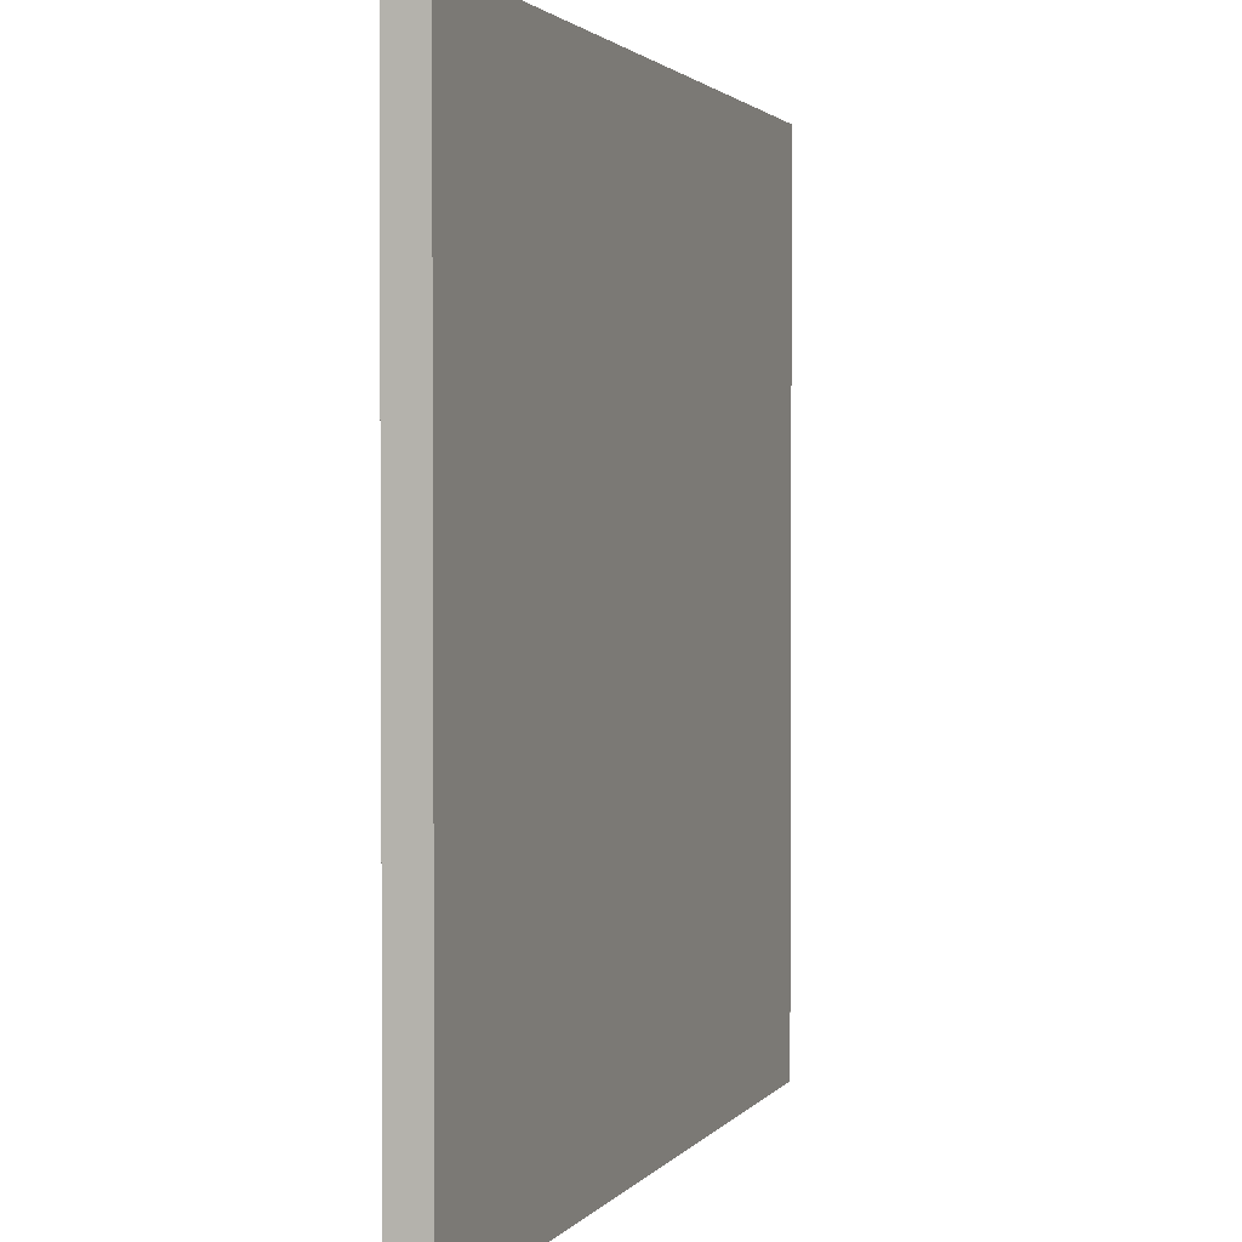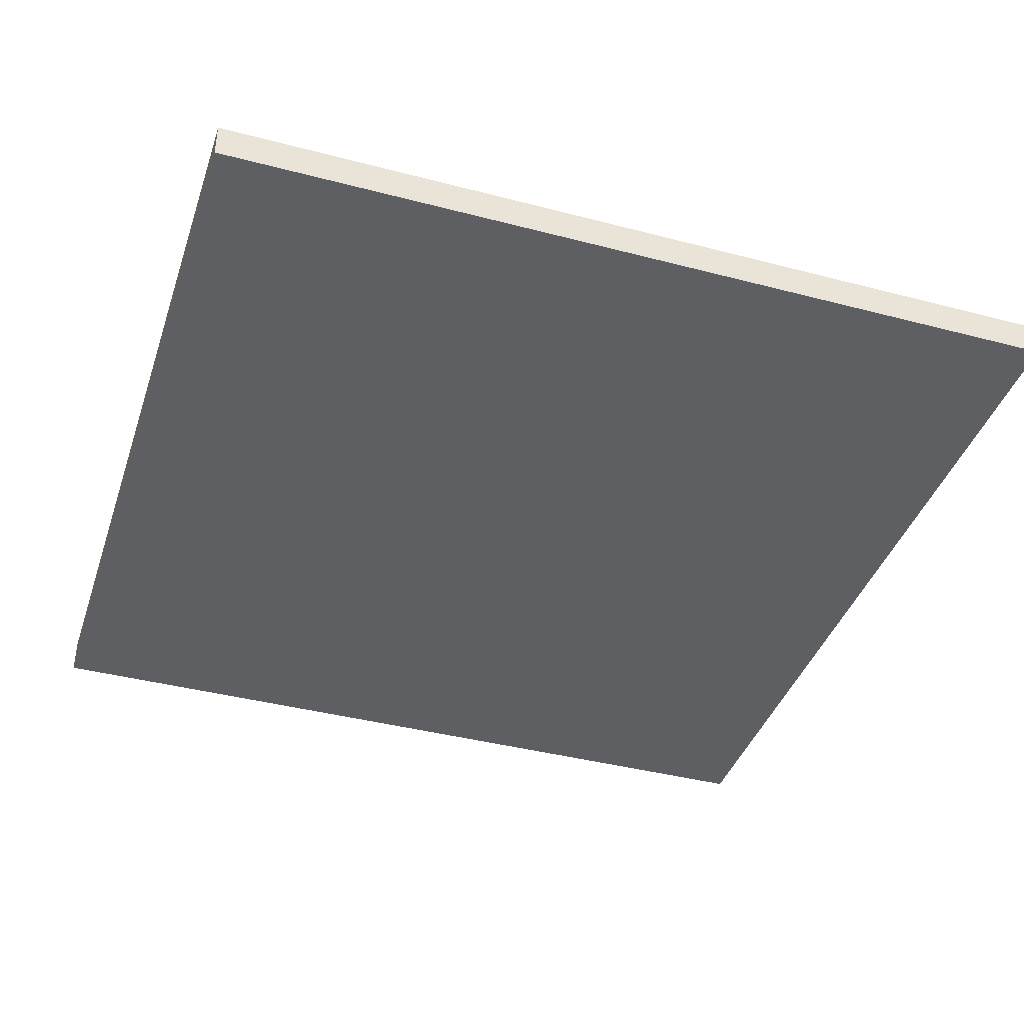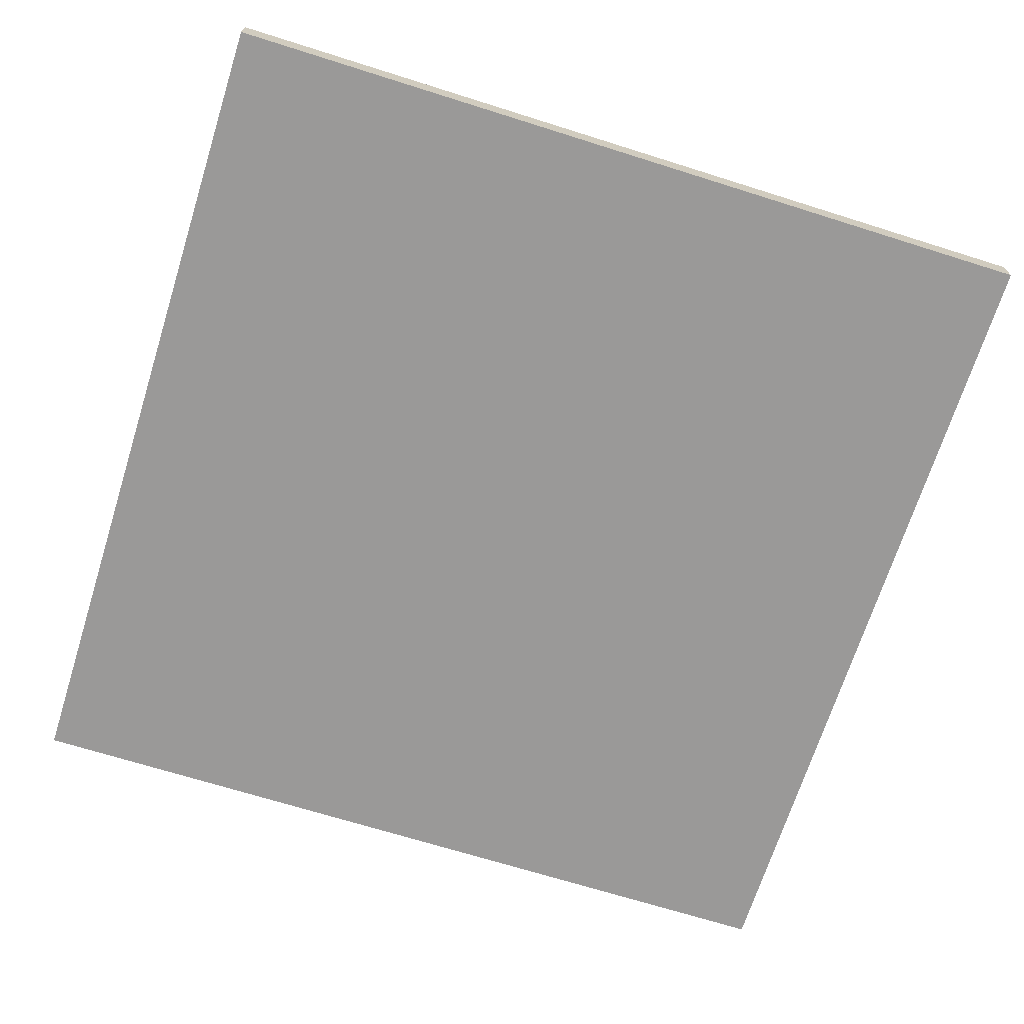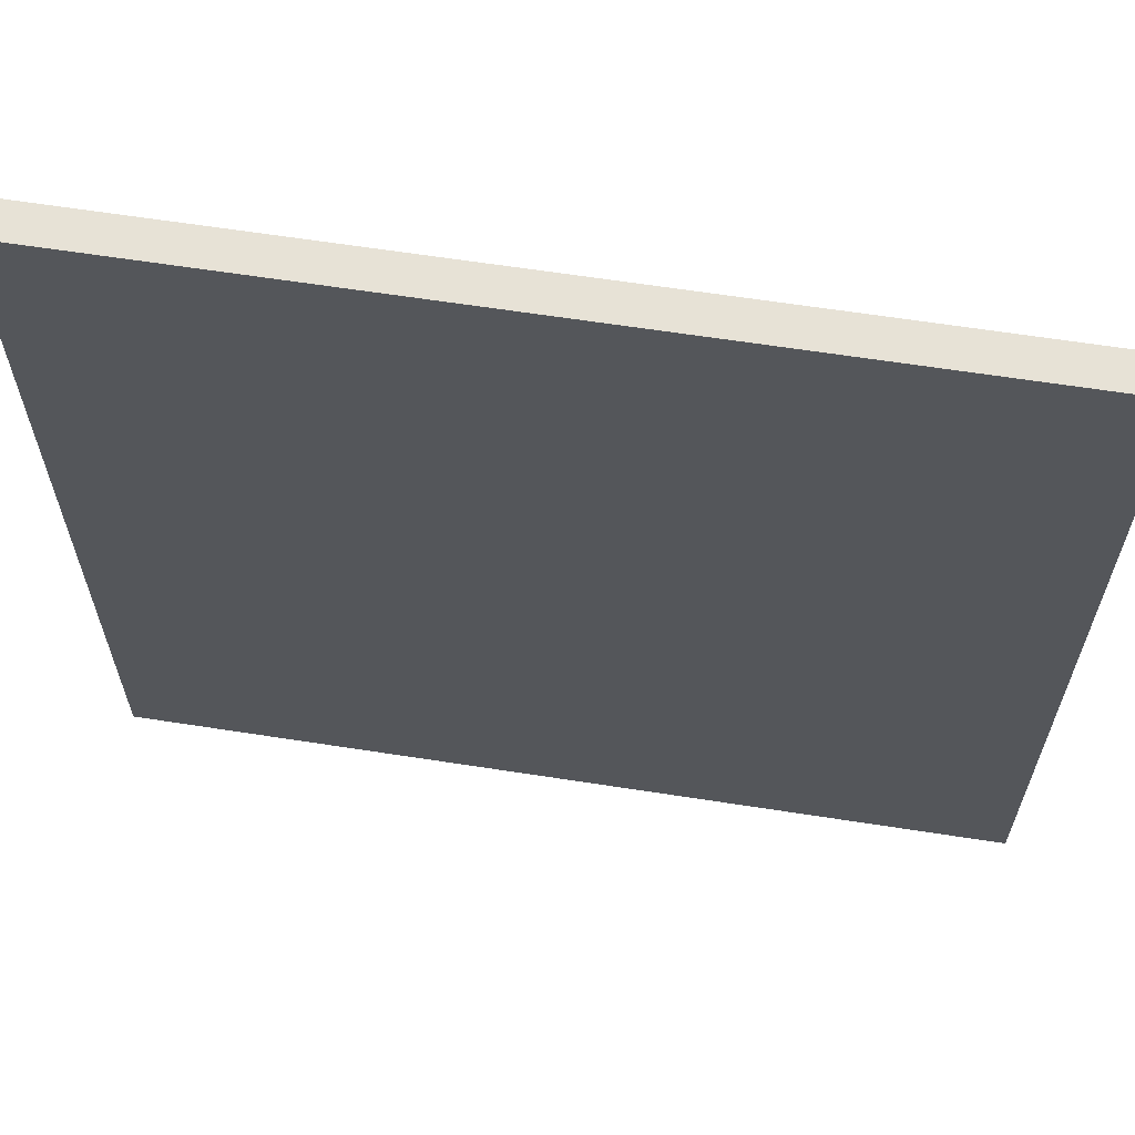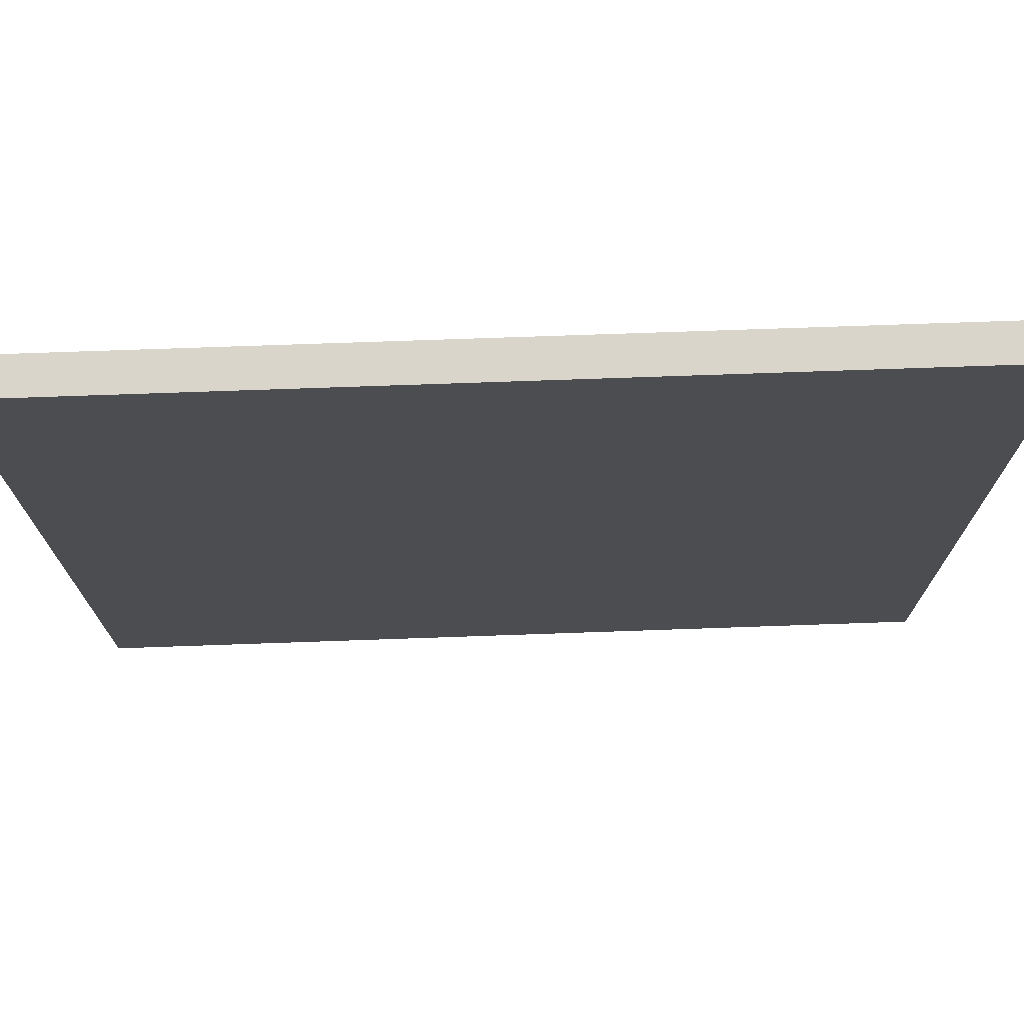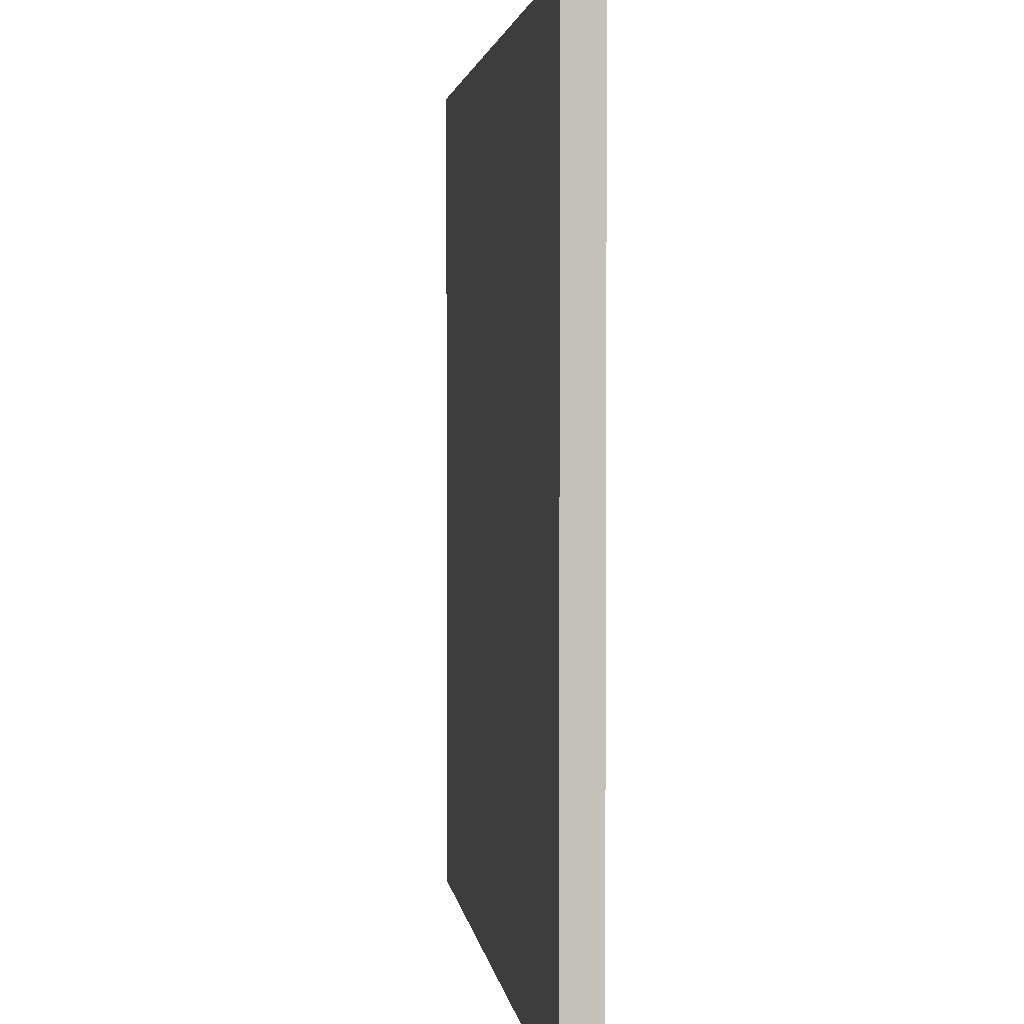
<metadata>
{"format":"obj","ext":"obj","renderer":"f3d","projection":"perspective","resolution":1024,"background":"white","views":[{"elev":2.0,"azim":108.4,"up":"+Z"},{"elev":-40.1,"azim":162.1,"up":"+Y"},{"elev":-69.1,"azim":162.5,"up":"+Y"},{"elev":63.7,"azim":-171.1,"up":"+Z"},{"elev":74.2,"azim":-2.0,"up":"+Z"},{"elev":2.8,"azim":82.8,"up":"+Z"}]}
</metadata>
<code>
o
v 12 0 2.4
v 12 0 -2.4
v 12 0.1 2.4
v 12 0.1 -2.4
v 12 0.2 2.4
v 12 0.2 -2.4
v 16.8 0 2.4
v 16.8 0 -2.4
v 16.8 0.1 2.4
v 16.8 0.1 -2.4
v 16.8 0.2 2.4
v 16.8 0.2 -2.4
v 12 0 2.4
v 12 0.1 2.4
v 12 0.2 2.4
v 16.8 0 2.4
v 16.8 0.1 2.4
v 16.8 0.2 2.4
v 12 0 -2.4
v 12 0.1 -2.4
v 12 0.2 -2.4
v 16.8 0 -2.4
v 16.8 0.1 -2.4
v 16.8 0.2 -2.4
v 12 0 2.4
v 16.8 0 2.4
v 12 0 -2.4
v 16.8 0 -2.4
v 12 0.2 2.4
v 16.8 0.2 2.4
v 12.1 0.2 2.3
v 13 0.2 2.3
v 13.1 0.2 2.3
v 14.3 0.2 2.3
v 14.4 0.2 2.3
v 15.6 0.2 2.3
v 15.7 0.2 2.3
v 16.7 0.2 2.3
v 12.1 0.2 1.3
v 13 0.2 1.3
v 13.1 0.2 1.3
v 14.3 0.2 1.3
v 14.4 0.2 1.3
v 15.6 0.2 1.3
v 15.7 0.2 1.3
v 16.7 0.2 1.3
v 12.1 0.2 1.2
v 13 0.2 1.2
v 13.1 0.2 1.2
v 14.3 0.2 1.2
v 14.4 0.2 1.2
v 15.6 0.2 1.2
v 15.7 0.2 1.2
v 16.7 0.2 1.2
v 12.1 0.2 0.1
v 13 0.2 0.1
v 13.1 0.2 0.1
v 14.3 0.2 0.1
v 14.4 0.2 0.1
v 15.6 0.2 0.1
v 15.7 0.2 0.1
v 16.7 0.2 0.1
v 12.1 0.2 0
v 13 0.2 0
v 13.1 0.2 0
v 14.3 0.2 0
v 14.4 0.2 0
v 15.6 0.2 0
v 15.7 0.2 0
v 16.7 0.2 0
v 12.1 0.2 -1.1
v 13 0.2 -1.1
v 13.1 0.2 -1.1
v 14.3 0.2 -1.1
v 14.4 0.2 -1.1
v 15.6 0.2 -1.1
v 15.7 0.2 -1.1
v 16.7 0.2 -1.1
v 12.1 0.2 -1.2
v 13 0.2 -1.2
v 13.1 0.2 -1.2
v 14.3 0.2 -1.2
v 14.4 0.2 -1.2
v 15.6 0.2 -1.2
v 15.7 0.2 -1.2
v 16.7 0.2 -1.2
v 12.1 0.2 -2.3
v 13 0.2 -2.3
v 13.1 0.2 -2.3
v 14.3 0.2 -2.3
v 14.4 0.2 -2.3
v 15.6 0.2 -2.3
v 15.7 0.2 -2.3
v 16.7 0.2 -2.3
v 12 0.2 -2.4
v 16.8 0.2 -2.4
f 3 2 1
f 4 2 3
f 5 4 3
f 6 4 5
f 7 8 9
f 9 8 10
f 9 10 11
f 11 10 12
f 16 14 13
f 17 15 14
f 17 14 16
f 18 15 17
f 19 20 22
f 20 21 23
f 22 20 23
f 23 21 24
f 27 26 25
f 28 26 27
f 29 30 31
f 31 30 32
f 32 30 33
f 33 30 34
f 34 30 35
f 35 30 36
f 36 30 37
f 37 30 38
f 29 31 39
f 31 32 39
f 32 33 40
f 39 32 40
f 33 34 41
f 40 33 41
f 34 35 42
f 41 34 42
f 35 36 43
f 42 35 43
f 36 37 44
f 43 36 44
f 37 38 45
f 44 37 45
f 38 30 46
f 45 38 46
f 44 45 47
f 43 44 47
f 45 46 47
f 42 43 47
f 41 42 47
f 40 41 47
f 39 40 47
f 29 39 47
f 47 46 48
f 48 46 49
f 49 46 50
f 50 46 51
f 51 46 52
f 52 46 53
f 46 30 54
f 53 46 54
f 29 47 55
f 47 48 55
f 48 49 56
f 55 48 56
f 49 50 57
f 56 49 57
f 50 51 58
f 57 50 58
f 51 52 59
f 58 51 59
f 52 53 60
f 59 52 60
f 53 54 61
f 60 53 61
f 54 30 62
f 61 54 62
f 58 59 63
f 60 61 63
f 61 62 63
f 57 58 63
f 56 57 63
f 55 56 63
f 29 55 63
f 59 60 63
f 63 62 64
f 64 62 65
f 65 62 66
f 66 62 67
f 67 62 68
f 68 62 69
f 62 30 70
f 69 62 70
f 29 63 71
f 63 64 71
f 64 65 72
f 71 64 72
f 65 66 73
f 72 65 73
f 66 67 74
f 73 66 74
f 67 68 75
f 74 67 75
f 68 69 76
f 75 68 76
f 69 70 77
f 76 69 77
f 70 30 78
f 77 70 78
f 74 75 79
f 76 77 79
f 77 78 79
f 73 74 79
f 72 73 79
f 71 72 79
f 29 71 79
f 75 76 79
f 79 78 80
f 80 78 81
f 81 78 82
f 82 78 83
f 83 78 84
f 84 78 85
f 78 30 86
f 85 78 86
f 29 79 87
f 79 80 87
f 80 81 88
f 87 80 88
f 81 82 89
f 88 81 89
f 82 83 90
f 89 82 90
f 83 84 91
f 90 83 91
f 84 85 92
f 91 84 92
f 85 86 93
f 92 85 93
f 86 30 94
f 93 86 94
f 90 91 95
f 92 93 95
f 93 94 95
f 89 90 95
f 88 89 95
f 87 88 95
f 29 87 95
f 91 92 95
f 94 30 96
f 95 94 96

</code>
